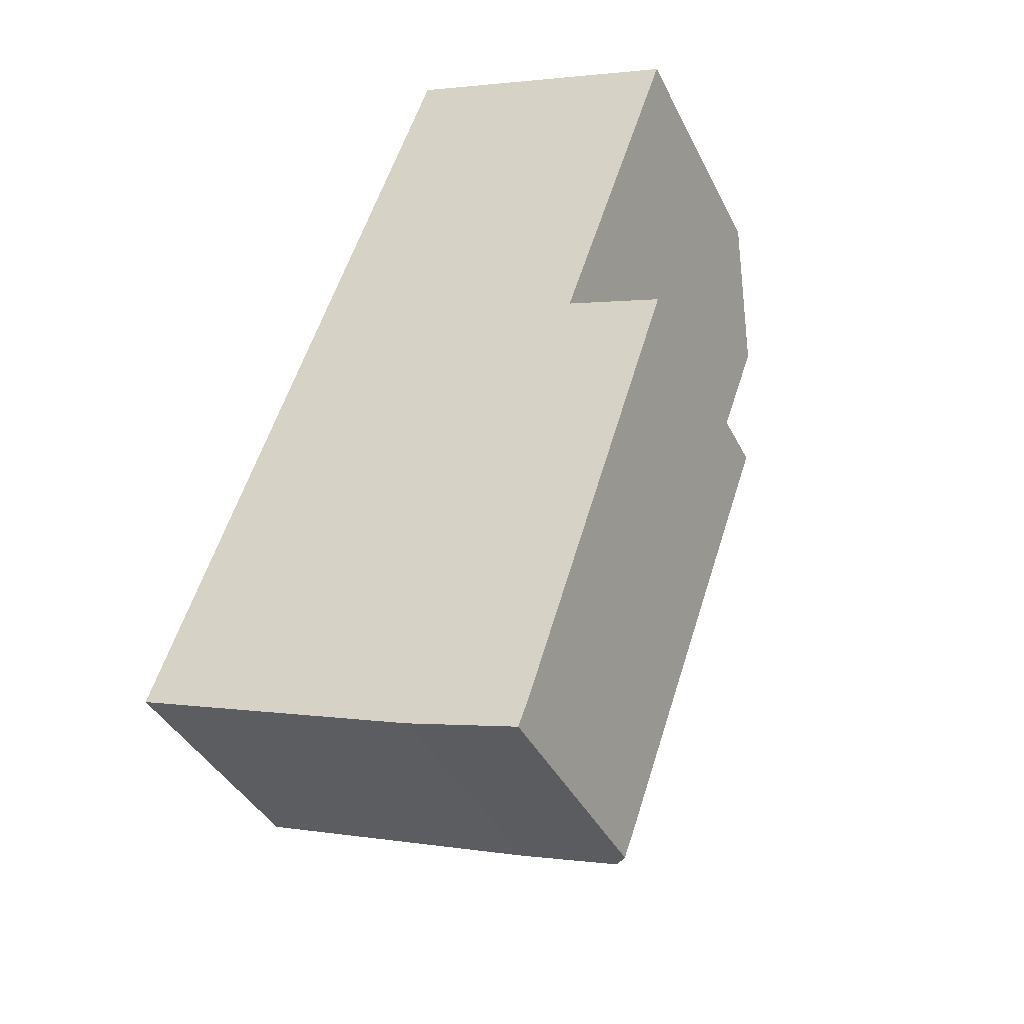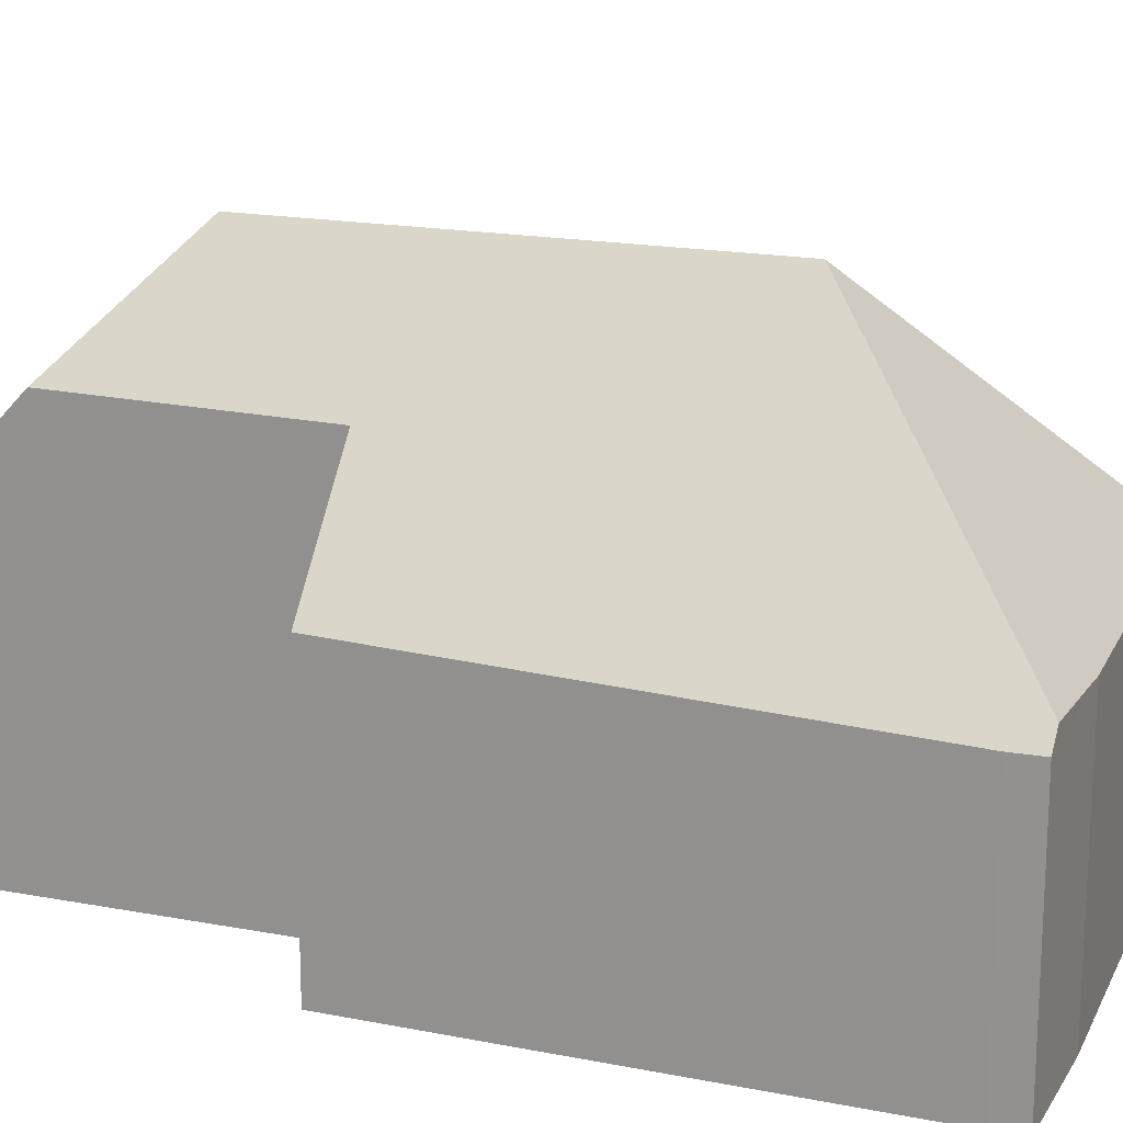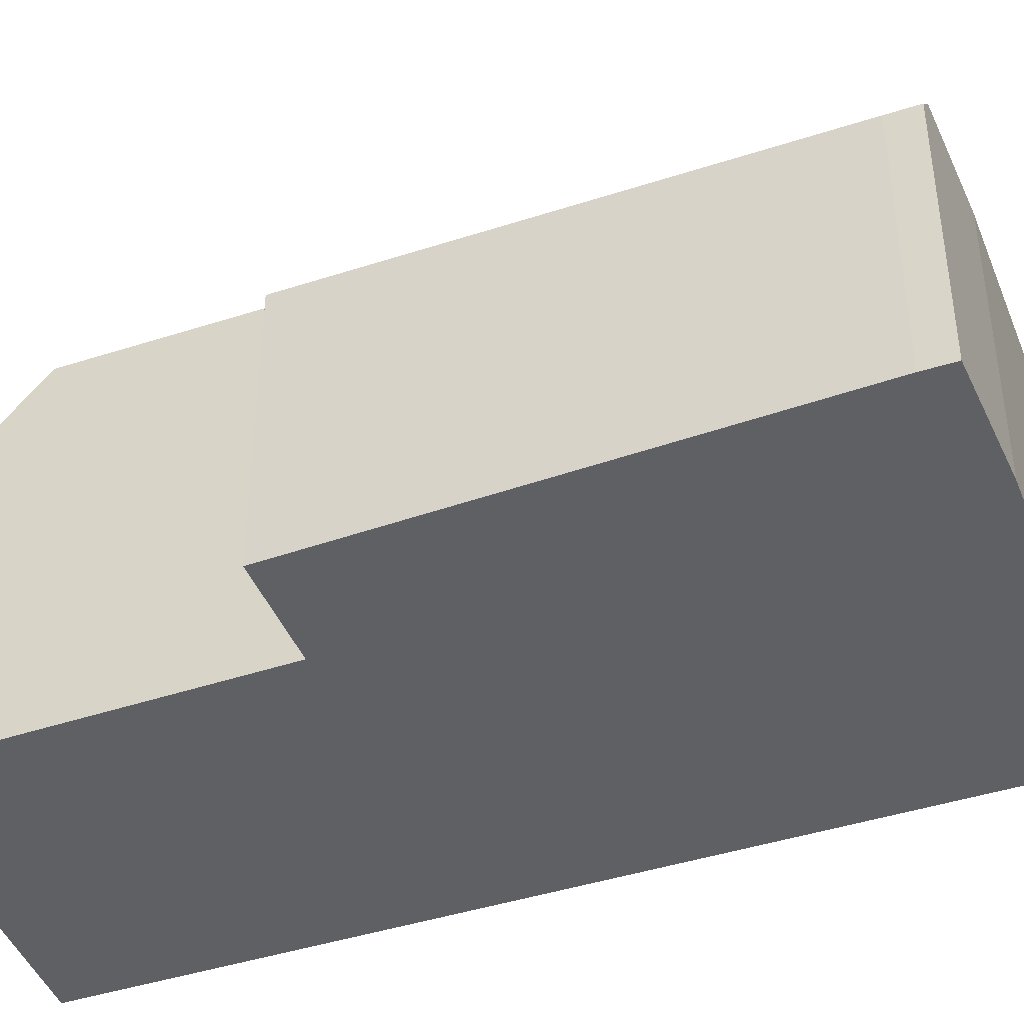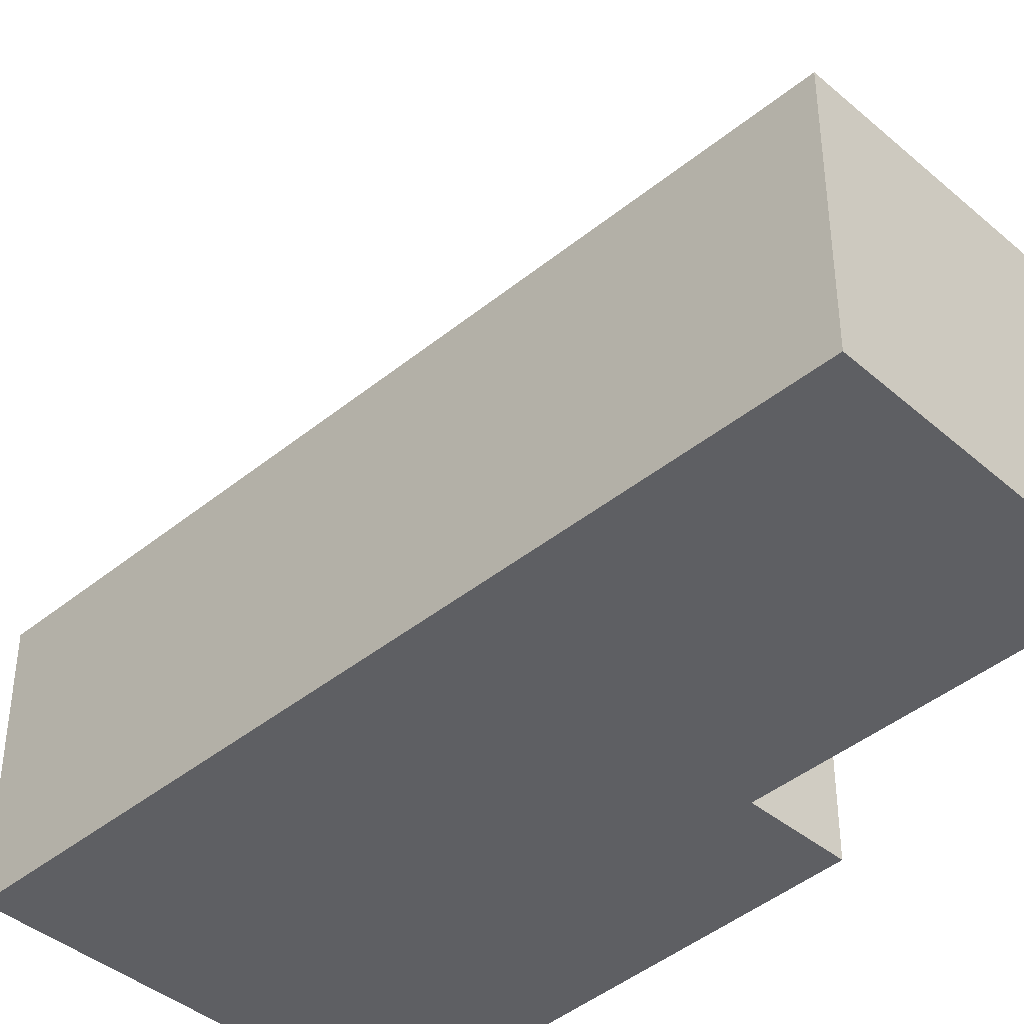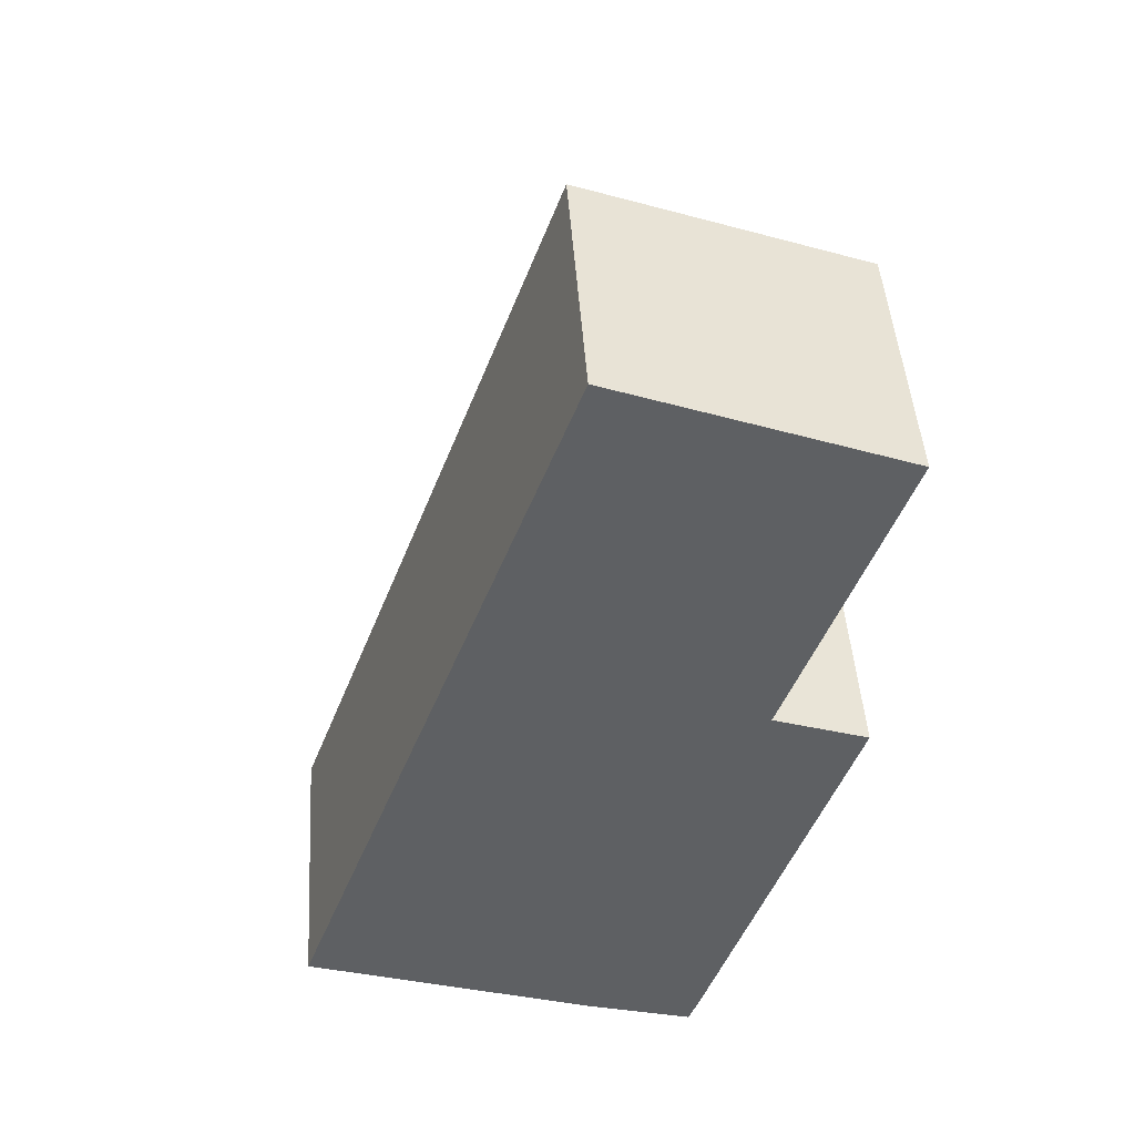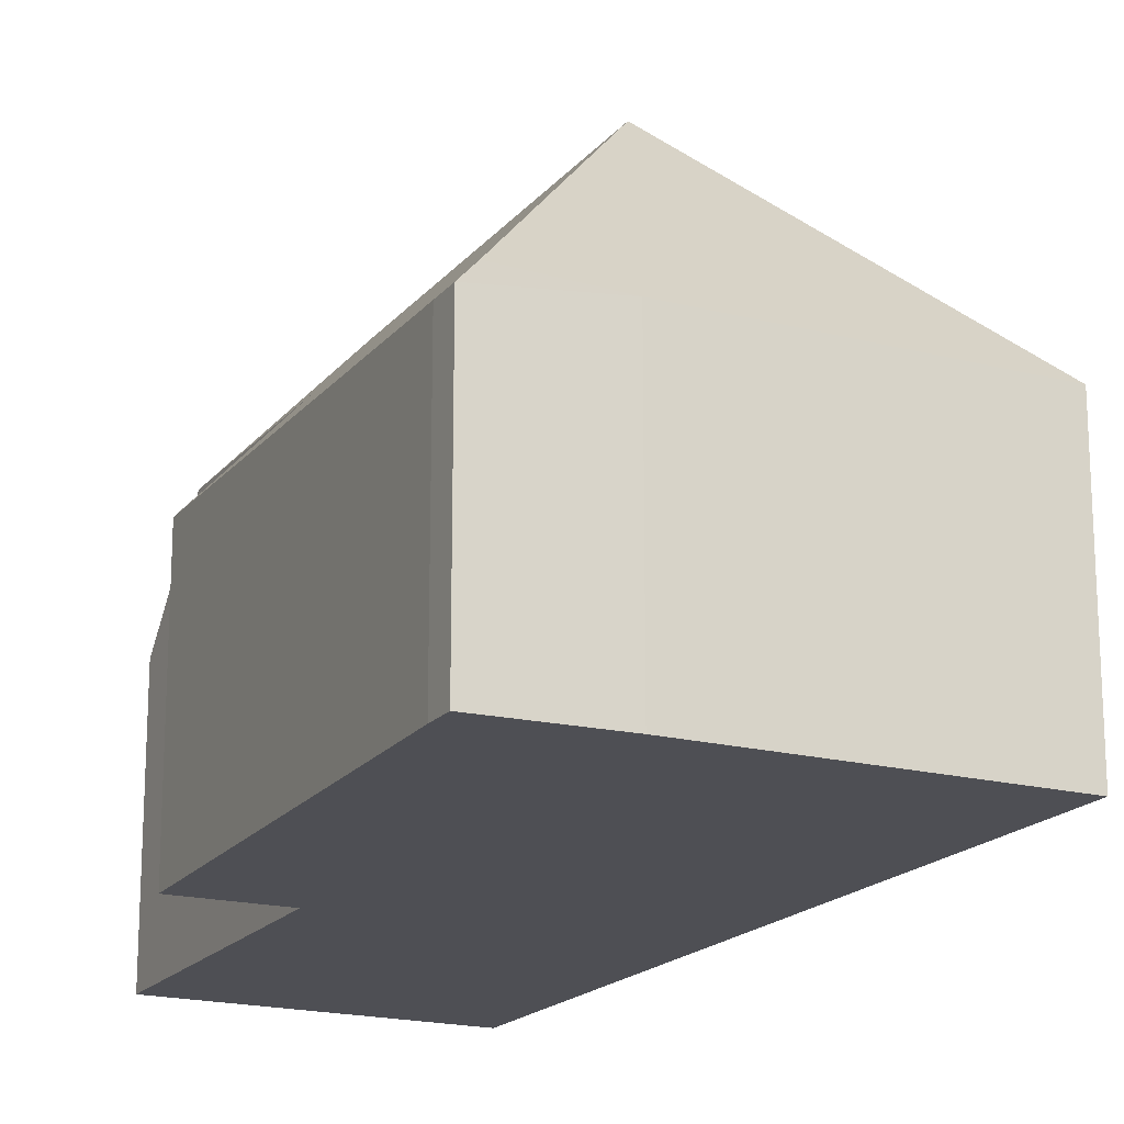
<metadata>
{"format":"obj","ext":"obj","renderer":"f3d","projection":"perspective","resolution":1024,"background":"white","views":[{"elev":-39.4,"azim":24.4,"up":"+Z"},{"elev":18.6,"azim":129.1,"up":"+Y"},{"elev":-43.5,"azim":130.7,"up":"+Y"},{"elev":-41.7,"azim":-25.6,"up":"+Y"},{"elev":46.4,"azim":-3.8,"up":"+Z"},{"elev":-18.4,"azim":173.2,"up":"+Y"}]}
</metadata>
<code>
v  5.675 3.98 6.177
v  3.016 2.752 8.341
v  6.026 2.824 7.188
v  4.331 5.113 5.545
v  4.856 3.945 3.815
v  2.802 5.113 1.316
v  5.86 2.796 3.462
v  4.341 2.636 -1.176
v  4.084 2.809 -1.414
v  4.236 2.638 -1.46
v  3.063 2.752 -1.102
v  0 2.752 1.685e-16
v  3.063 6.748e-17 -1.102
v  4.236 8.94e-17 -1.46
v  4.084 8.658e-17 -1.414
v  0 0 0
v  3.016 -5.107e-16 8.341
v  6.026 -4.401e-16 7.188
v  4.856 -2.336e-16 3.815
v  5.86 -2.12e-16 3.462
v  5.675 -3.782e-16 6.177
v  4.341 7.201e-17 -1.176
g defaultobject
f 1 2 3
f 2 1 4
f 5 4 1
f 4 5 6
f 6 5 7
f 6 7 8
f 6 8 9
f 9 8 10
f 11 6 9
f 6 11 12
f 4 12 2
f 12 4 6
f 10 11 9
f 11 10 13
f 13 10 14
f 13 14 15
f 13 12 11
f 12 13 16
f 16 2 12
f 2 16 17
f 2 18 3
f 18 2 17
f 19 7 5
f 7 19 20
f 3 5 1
f 5 3 18
f 5 18 19
f 19 18 21
f 8 14 10
f 14 8 22
f 20 8 7
f 8 20 22
f 16 18 17
f 18 16 21
f 21 16 19
f 19 16 20
f 20 16 22
f 22 16 13
f 22 13 15
f 22 15 14

</code>
